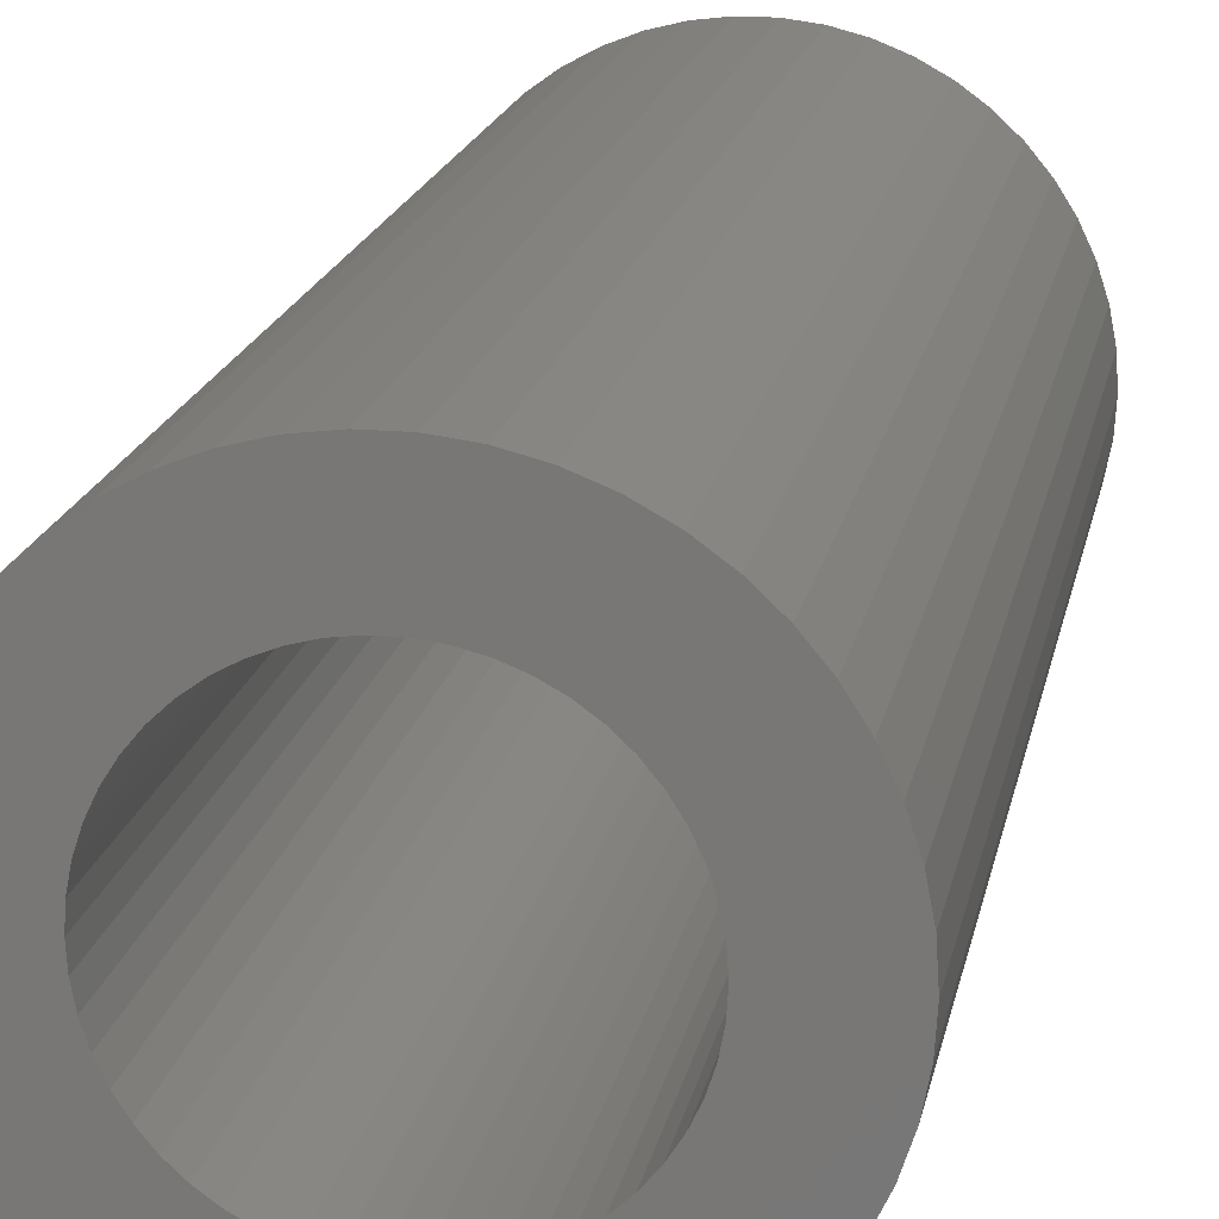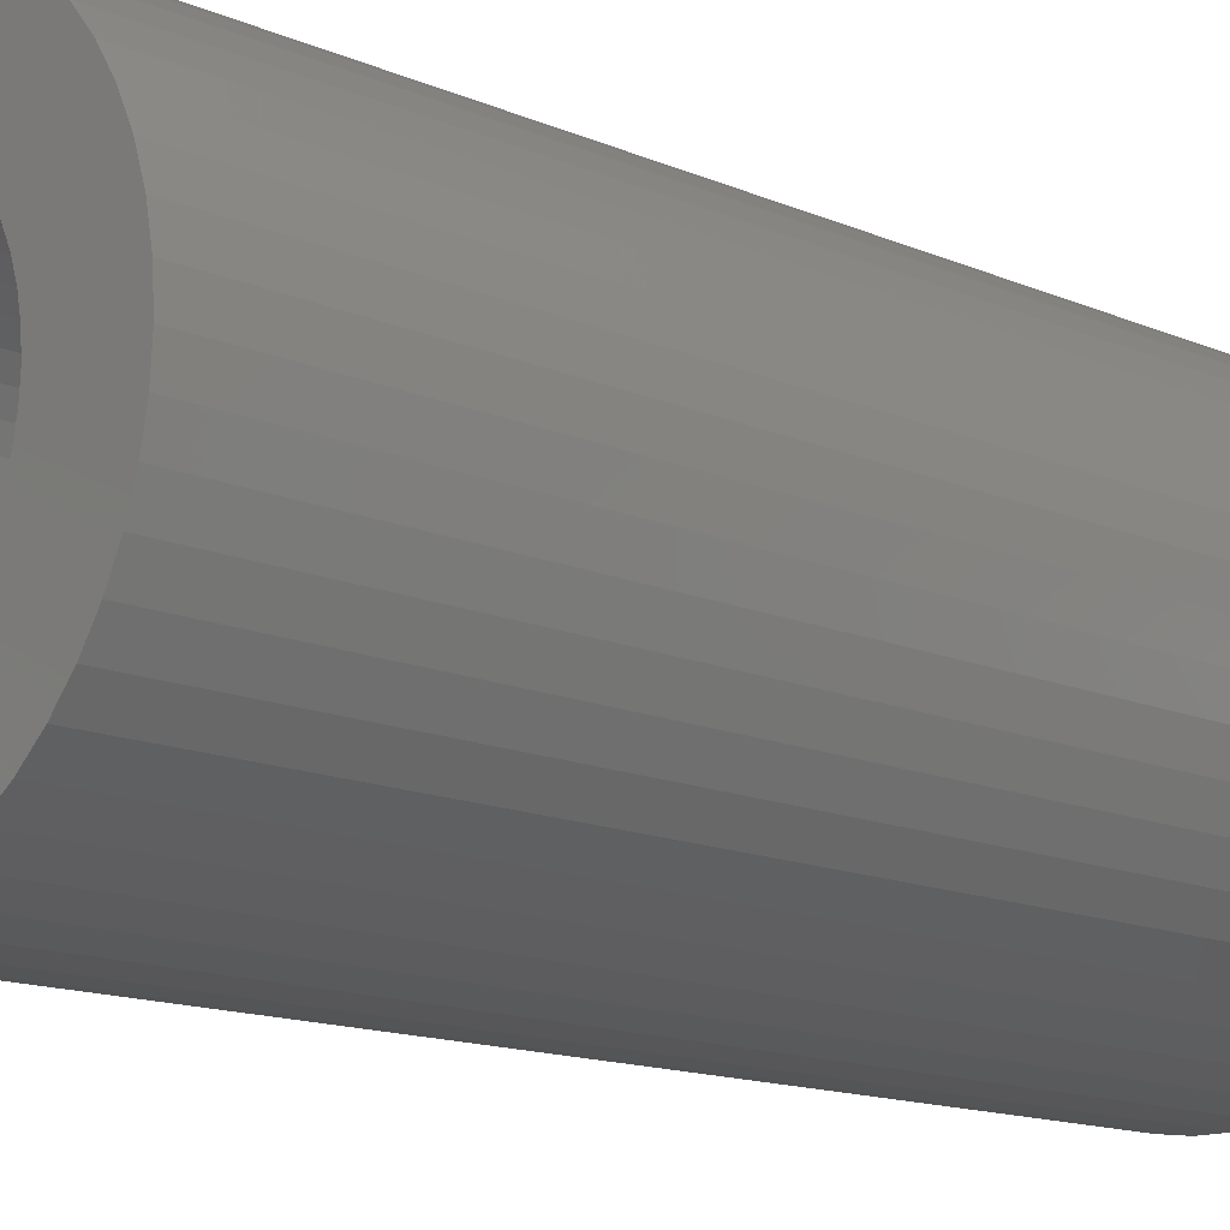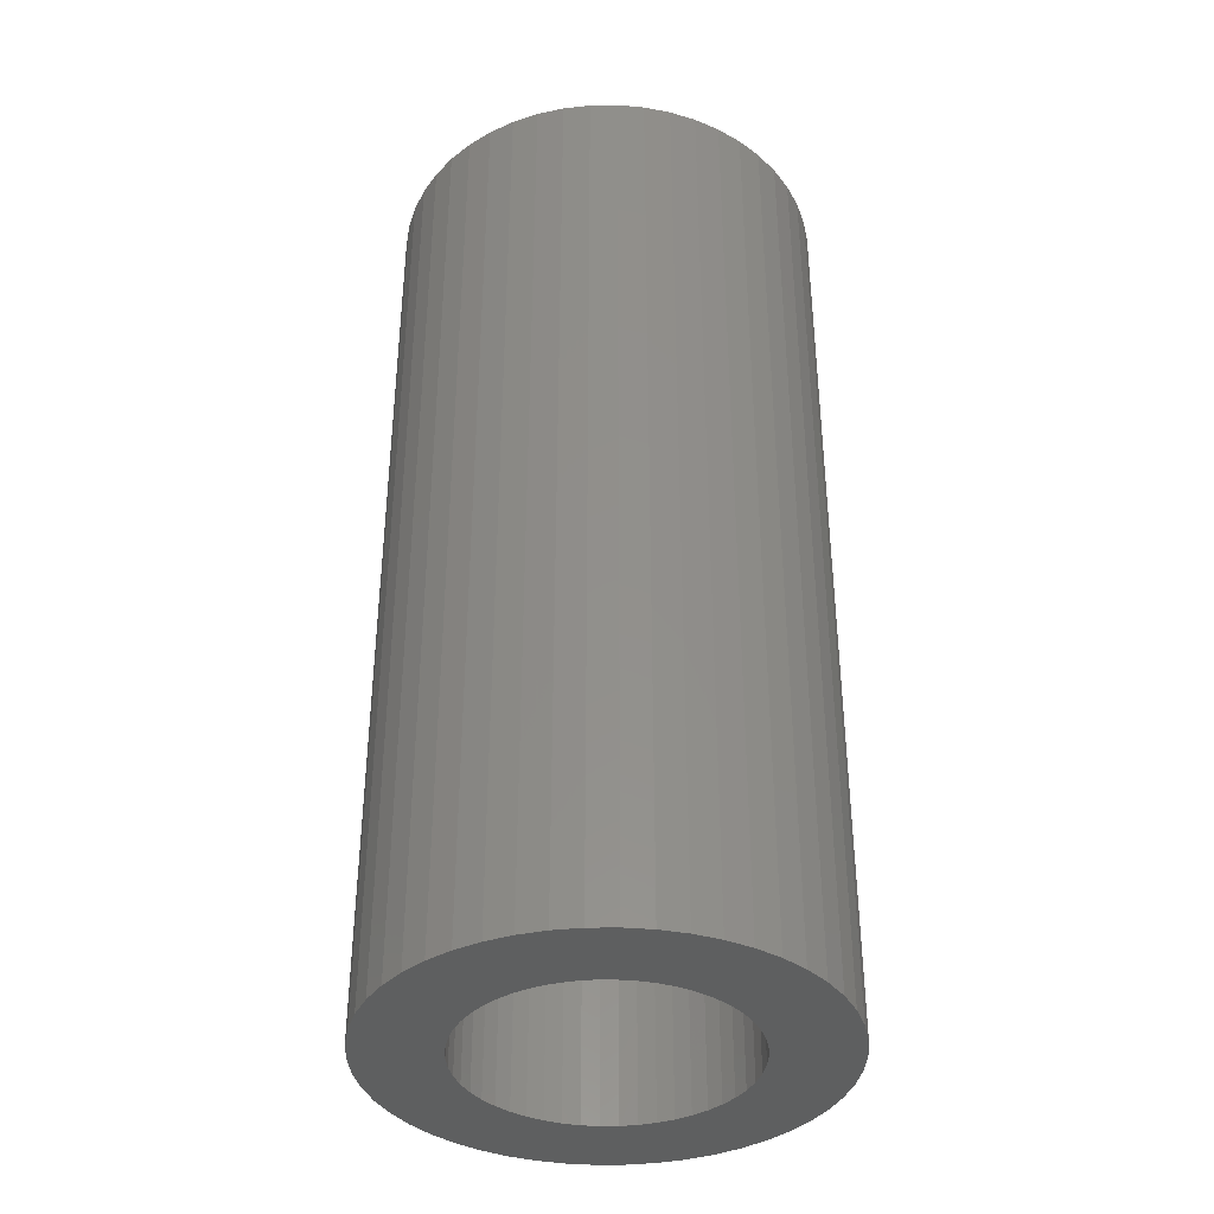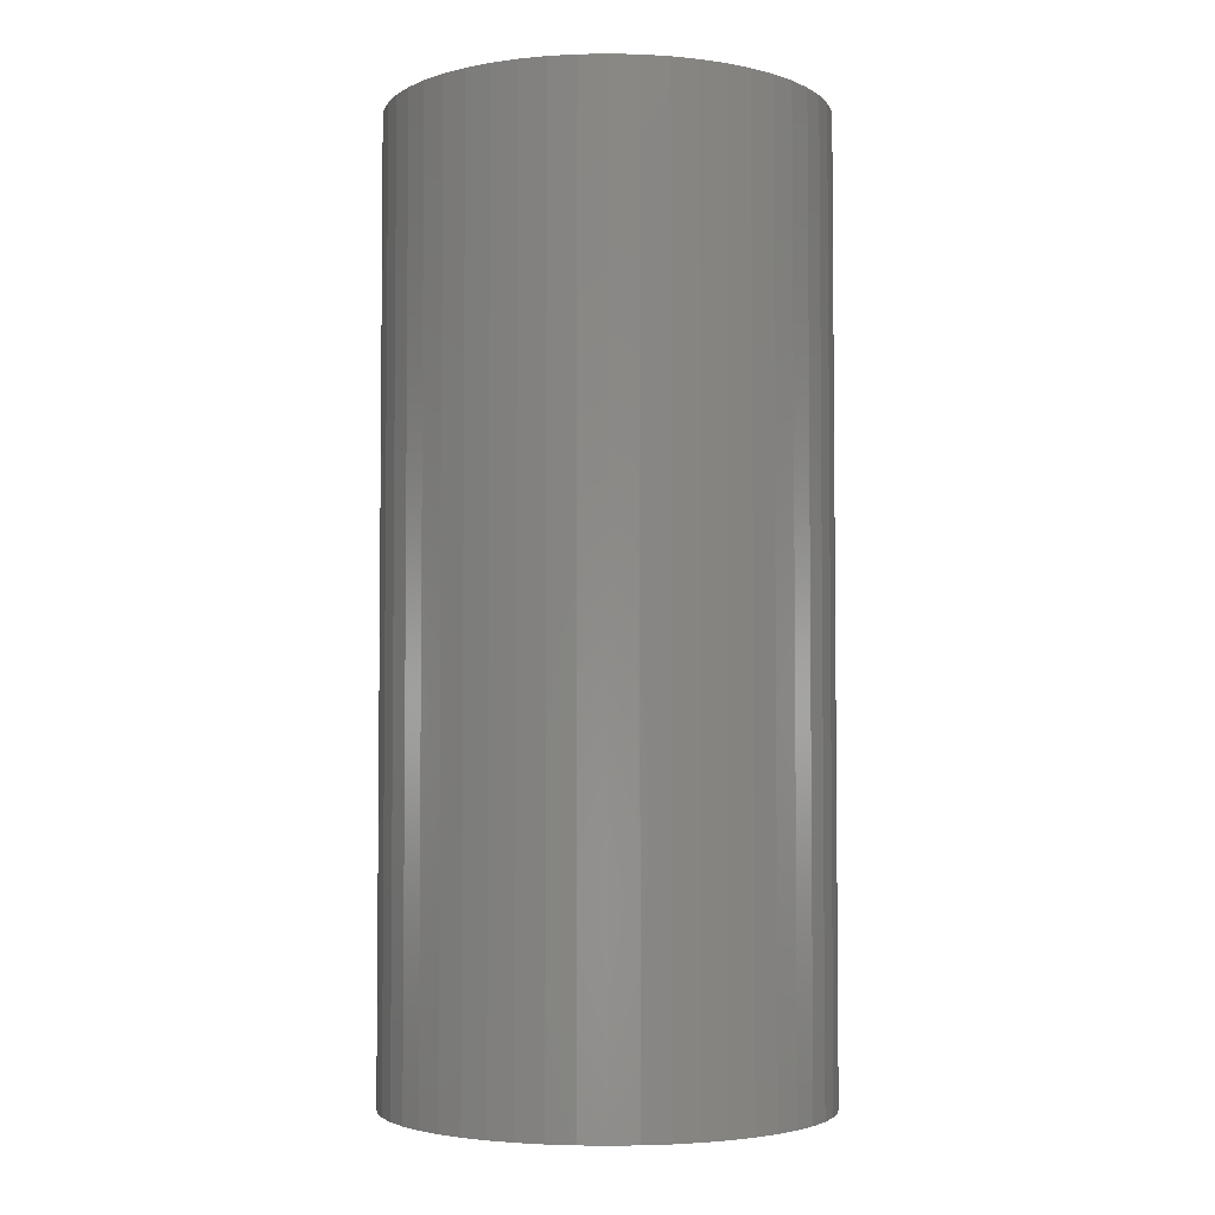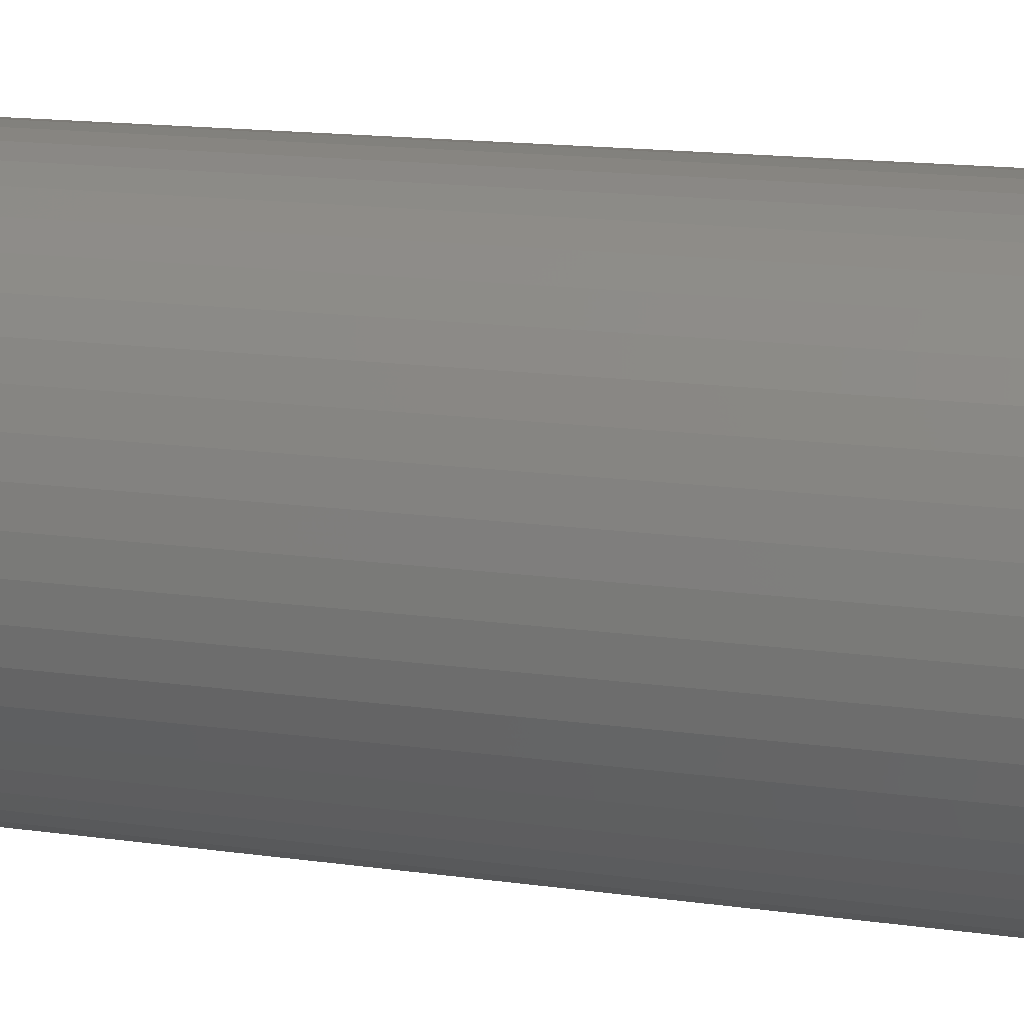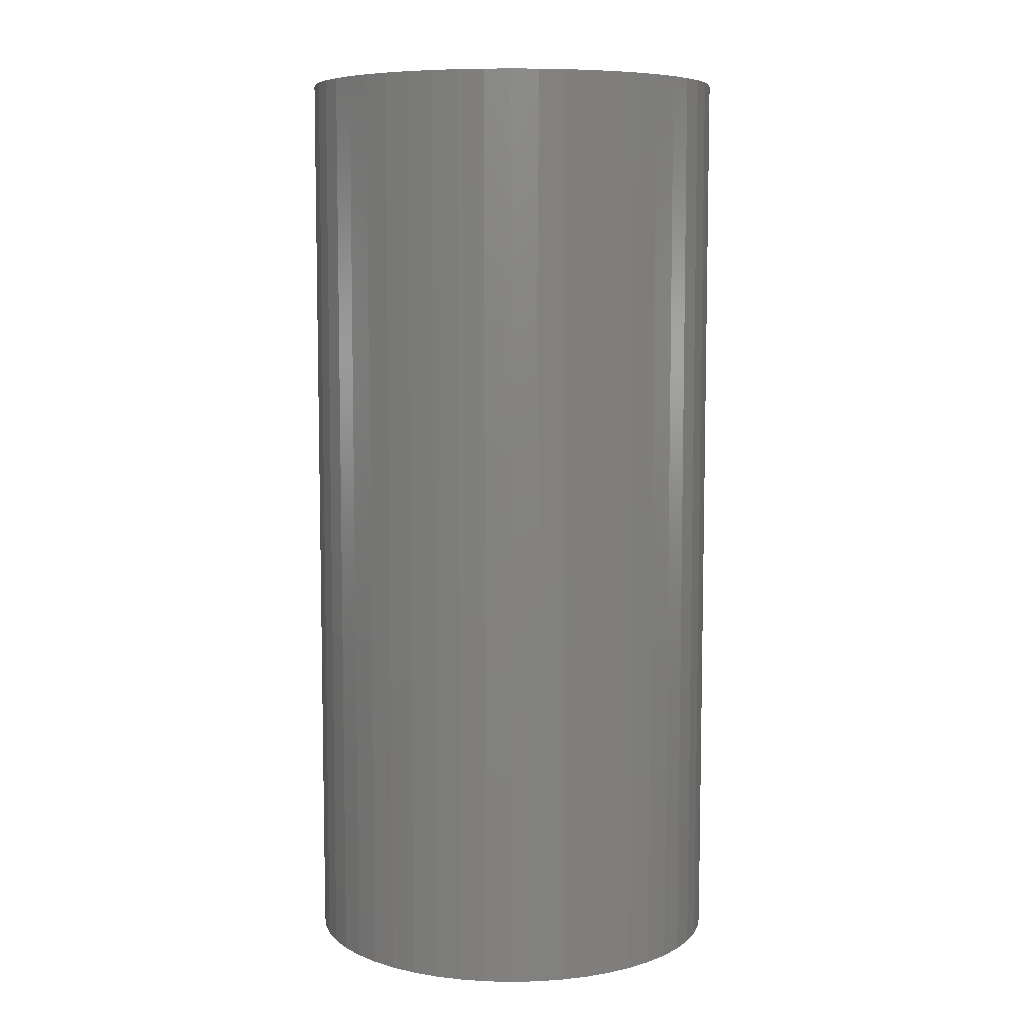
<metadata>
{"format":"stl","ext":"stl","renderer":"f3d","projection":"perspective","resolution":1024,"background":"white","views":[{"elev":17.4,"azim":-169.5,"up":"+Y"},{"elev":-13.3,"azim":-135.3,"up":"+Y"},{"elev":-37.5,"azim":-157.5,"up":"+Z"},{"elev":-3.7,"azim":46.6,"up":"+Z"},{"elev":15.2,"azim":-73.2,"up":"+Y"},{"elev":7.4,"azim":39.8,"up":"+Z"}]}
</metadata>
<code>
# stl→obj: 200 verts, 400 faces
v 14.5 0 31.5
v 14.39 1.817 -31.5
v 14.39 1.817 31.5
v 14.5 0 -31.5
v -14.5 0 -31.5
v -14.39 1.817 31.5
v -14.39 1.817 -31.5
v -14.5 0 31.5
v 0.9105 14.47 -31.5
v -0.9105 14.47 31.5
v 0.9105 14.47 31.5
v -0.9105 14.47 -31.5
v -0.9105 -14.47 -31.5
v 0.9105 -14.47 31.5
v -0.9105 -14.47 31.5
v 0.9105 -14.47 -31.5
v 10.57 9.926 -31.5
v 9.243 11.17 31.5
v 10.57 9.926 31.5
v 9.243 11.17 -31.5
v -9.243 11.17 -31.5
v -10.57 9.926 31.5
v -9.243 11.17 31.5
v -10.57 9.926 -31.5
v -4.481 13.79 -31.5
v -6.174 13.12 31.5
v -4.481 13.79 31.5
v -6.174 13.12 -31.5
v 13.48 5.338 31.5
v 12.71 6.985 -31.5
v 12.71 6.985 31.5
v 13.48 5.338 -31.5
v 14.04 3.606 -31.5
v 14.04 3.606 31.5
v 6.174 13.12 -31.5
v 4.481 13.79 31.5
v 6.174 13.12 31.5
v 4.481 13.79 -31.5
v 2.717 14.24 31.5
v 2.717 14.24 -31.5
v 7.769 12.24 -31.5
v 7.769 12.24 31.5
v -13.48 5.338 -31.5
v -12.71 6.985 31.5
v -12.71 6.985 -31.5
v -13.48 5.338 31.5
v -14.04 3.606 -31.5
v -14.04 3.606 31.5
v -2.717 14.24 31.5
v -2.717 14.24 -31.5
v 2.717 -14.24 31.5
v 2.717 -14.24 -31.5
v 11.73 8.523 31.5
v 11.73 8.523 -31.5
v -11.73 8.523 31.5
v -11.73 8.523 -31.5
v 9 0 31.5
v 8.929 1.128 31.5
v 14.39 -1.817 31.5
v 8.717 2.238 31.5
v 8.929 -1.128 31.5
v 8.368 3.313 31.5
v 14.04 -3.606 31.5
v 7.887 4.336 31.5
v 8.717 -2.238 31.5
v 7.281 5.29 31.5
v 13.48 -5.338 31.5
v 6.561 6.161 31.5
v 8.368 -3.313 31.5
v 12.71 -6.985 31.5
v 5.737 6.935 31.5
v 4.822 7.599 31.5
v 3.832 8.143 31.5
v 2.781 8.56 31.5
v 1.686 8.841 31.5
v 0.5651 8.982 31.5
v -0.5651 8.982 31.5
v -1.686 8.841 31.5
v -2.781 8.56 31.5
v -3.832 8.143 31.5
v -4.822 7.599 31.5
v -7.769 12.24 31.5
v -5.737 6.935 31.5
v -6.561 6.161 31.5
v -7.281 5.29 31.5
v -7.887 4.336 31.5
v -8.368 3.313 31.5
v 7.887 -4.336 31.5
v 11.73 -8.523 31.5
v 7.281 -5.29 31.5
v 10.57 -9.926 31.5
v 6.561 -6.161 31.5
v 9.243 -11.17 31.5
v 5.737 -6.935 31.5
v 7.769 -12.24 31.5
v 4.822 -7.599 31.5
v 6.174 -13.12 31.5
v 3.832 -8.143 31.5
v 4.481 -13.79 31.5
v 2.781 -8.56 31.5
v 1.686 -8.841 31.5
v 0.5651 -8.982 31.5
v -0.5651 -8.982 31.5
v -1.686 -8.841 31.5
v -2.717 -14.24 31.5
v -2.781 -8.56 31.5
v -4.481 -13.79 31.5
v -3.832 -8.143 31.5
v -6.174 -13.12 31.5
v -4.822 -7.599 31.5
v -7.769 -12.24 31.5
v -5.737 -6.935 31.5
v -9.243 -11.17 31.5
v -6.561 -6.161 31.5
v -10.57 -9.926 31.5
v -7.281 -5.29 31.5
v -11.73 -8.523 31.5
v -7.887 -4.336 31.5
v -12.71 -6.985 31.5
v -8.368 -3.313 31.5
v -13.48 -5.338 31.5
v -8.717 -2.238 31.5
v -14.04 -3.606 31.5
v -8.929 -1.128 31.5
v -14.39 -1.817 31.5
v -9 0 31.5
v -8.717 2.238 31.5
v -8.929 1.128 31.5
v -7.769 12.24 -31.5
v 14.39 -1.817 -31.5
v 14.04 -3.606 -31.5
v -10.57 -9.926 -31.5
v -9.243 -11.17 -31.5
v -12.71 -6.985 -31.5
v -13.48 -5.338 -31.5
v -11.73 -8.523 -31.5
v 9 0 -31.5
v 8.929 -1.128 -31.5
v 8.717 -2.238 -31.5
v 13.48 -5.338 -31.5
v 8.929 1.128 -31.5
v 8.368 -3.313 -31.5
v 12.71 -6.985 -31.5
v 7.887 -4.336 -31.5
v 11.73 -8.523 -31.5
v 8.717 2.238 -31.5
v 7.281 -5.29 -31.5
v 10.57 -9.926 -31.5
v 6.561 -6.161 -31.5
v 9.243 -11.17 -31.5
v 8.368 3.313 -31.5
v 5.737 -6.935 -31.5
v 7.769 -12.24 -31.5
v 4.822 -7.599 -31.5
v 6.174 -13.12 -31.5
v 3.832 -8.143 -31.5
v 4.481 -13.79 -31.5
v 2.781 -8.56 -31.5
v 1.686 -8.841 -31.5
v 0.5651 -8.982 -31.5
v -0.5651 -8.982 -31.5
v -1.686 -8.841 -31.5
v -2.717 -14.24 -31.5
v -2.781 -8.56 -31.5
v -4.481 -13.79 -31.5
v -3.832 -8.143 -31.5
v -6.174 -13.12 -31.5
v -4.822 -7.599 -31.5
v -7.769 -12.24 -31.5
v -5.737 -6.935 -31.5
v -6.561 -6.161 -31.5
v -7.281 -5.29 -31.5
v -7.887 -4.336 -31.5
v -8.368 -3.313 -31.5
v 7.887 4.336 -31.5
v 7.281 5.29 -31.5
v 6.561 6.161 -31.5
v 5.737 6.935 -31.5
v 4.822 7.599 -31.5
v 3.832 8.143 -31.5
v 2.781 8.56 -31.5
v 1.686 8.841 -31.5
v 0.5651 8.982 -31.5
v -0.5651 8.982 -31.5
v -1.686 8.841 -31.5
v -2.781 8.56 -31.5
v -3.832 8.143 -31.5
v -4.822 7.599 -31.5
v -5.737 6.935 -31.5
v -6.561 6.161 -31.5
v -7.281 5.29 -31.5
v -7.887 4.336 -31.5
v -8.368 3.313 -31.5
v -8.717 2.238 -31.5
v -8.929 1.128 -31.5
v -9 0 -31.5
v -8.717 -2.238 -31.5
v -14.04 -3.606 -31.5
v -8.929 -1.128 -31.5
v -14.39 -1.817 -31.5
f 1 2 3
f 2 1 4
f 5 6 7
f 6 5 8
f 9 10 11
f 10 9 12
f 13 14 15
f 14 13 16
f 17 18 19
f 18 17 20
f 21 22 23
f 22 21 24
f 25 26 27
f 26 25 28
f 29 30 31
f 30 29 32
f 3 33 34
f 33 3 2
f 35 36 37
f 36 35 38
f 38 39 36
f 39 38 40
f 41 37 42
f 37 41 35
f 43 44 45
f 44 43 46
f 47 46 43
f 46 47 48
f 12 49 10
f 49 12 50
f 16 51 14
f 51 16 52
f 34 32 29
f 32 34 33
f 53 17 19
f 17 53 54
f 31 54 53
f 54 31 30
f 40 11 39
f 11 40 9
f 20 42 18
f 42 20 41
f 45 55 56
f 55 45 44
f 56 22 24
f 22 56 55
f 7 48 47
f 48 7 6
f 57 1 3
f 58 3 34
f 1 57 59
f 60 34 29
f 61 59 57
f 62 29 31
f 59 61 63
f 64 31 53
f 65 63 61
f 66 53 19
f 63 65 67
f 68 19 18
f 69 67 65
f 67 69 70
f 3 58 57
f 34 60 58
f 29 62 60
f 31 64 62
f 71 18 42
f 53 66 64
f 19 68 66
f 72 42 37
f 18 71 68
f 42 72 71
f 73 37 36
f 37 73 72
f 36 74 73
f 39 74 36
f 39 75 74
f 11 75 39
f 11 76 75
f 11 77 76
f 10 77 11
f 10 78 77
f 49 78 10
f 49 79 78
f 27 79 49
f 79 27 80
f 26 80 27
f 80 26 81
f 82 81 26
f 81 82 83
f 23 83 82
f 83 23 84
f 22 84 23
f 84 22 85
f 55 85 22
f 85 55 86
f 86 44 87
f 44 86 55
f 88 70 69
f 70 88 89
f 90 89 88
f 89 90 91
f 92 91 90
f 91 92 93
f 94 93 92
f 93 94 95
f 96 95 94
f 95 96 97
f 98 97 96
f 97 98 99
f 100 99 98
f 100 51 99
f 101 51 100
f 101 14 51
f 102 14 101
f 103 14 102
f 103 15 14
f 104 15 103
f 104 105 15
f 106 105 104
f 107 106 108
f 106 107 105
f 109 108 110
f 111 110 112
f 108 109 107
f 113 112 114
f 115 114 116
f 110 111 109
f 117 116 118
f 119 118 120
f 121 120 122
f 123 122 124
f 112 113 111
f 125 124 126
f 46 87 44
f 87 46 127
f 114 115 113
f 48 127 46
f 116 117 115
f 127 48 128
f 118 119 117
f 6 128 48
f 120 121 119
f 128 6 126
f 122 123 121
f 8 126 6
f 124 125 123
f 126 8 125
f 28 82 26
f 82 28 129
f 129 23 82
f 23 129 21
f 50 27 49
f 27 50 25
f 59 4 1
f 4 59 130
f 63 130 59
f 130 63 131
f 132 113 115
f 113 132 133
f 134 121 135
f 121 134 119
f 136 119 134
f 119 136 117
f 137 4 130
f 138 130 131
f 4 137 2
f 139 131 140
f 141 2 137
f 142 140 143
f 2 141 33
f 144 143 145
f 146 33 141
f 147 145 148
f 33 146 32
f 149 148 150
f 151 32 146
f 32 151 30
f 130 138 137
f 131 139 138
f 140 142 139
f 143 144 142
f 152 150 153
f 145 147 144
f 148 149 147
f 154 153 155
f 150 152 149
f 153 154 152
f 156 155 157
f 155 156 154
f 157 158 156
f 52 158 157
f 52 159 158
f 16 159 52
f 16 160 159
f 16 161 160
f 13 161 16
f 13 162 161
f 163 162 13
f 163 164 162
f 165 164 163
f 164 165 166
f 167 166 165
f 166 167 168
f 169 168 167
f 168 169 170
f 133 170 169
f 170 133 171
f 132 171 133
f 171 132 172
f 136 172 132
f 172 136 173
f 173 134 174
f 134 173 136
f 175 30 151
f 30 175 54
f 176 54 175
f 54 176 17
f 177 17 176
f 17 177 20
f 178 20 177
f 20 178 41
f 179 41 178
f 41 179 35
f 180 35 179
f 35 180 38
f 181 38 180
f 181 40 38
f 182 40 181
f 182 9 40
f 183 9 182
f 184 9 183
f 184 12 9
f 185 12 184
f 185 50 12
f 186 50 185
f 25 186 187
f 186 25 50
f 28 187 188
f 129 188 189
f 187 28 25
f 21 189 190
f 24 190 191
f 188 129 28
f 56 191 192
f 45 192 193
f 43 193 194
f 47 194 195
f 189 21 129
f 7 195 196
f 135 174 134
f 174 135 197
f 190 24 21
f 198 197 135
f 191 56 24
f 197 198 199
f 192 45 56
f 200 199 198
f 193 43 45
f 199 200 196
f 194 47 43
f 5 196 200
f 195 7 47
f 196 5 7
f 155 95 97
f 95 155 153
f 70 140 67
f 140 70 143
f 132 117 136
f 117 132 115
f 135 123 198
f 123 135 121
f 150 91 93
f 91 150 148
f 157 97 99
f 97 157 155
f 52 99 51
f 99 52 157
f 89 143 70
f 143 89 145
f 91 145 89
f 145 91 148
f 67 131 63
f 131 67 140
f 163 15 105
f 15 163 13
f 167 107 109
f 107 167 165
f 165 105 107
f 105 165 163
f 198 125 200
f 125 198 123
f 200 8 5
f 8 200 125
f 153 93 95
f 93 153 150
f 169 109 111
f 109 169 167
f 133 111 113
f 111 133 169
f 175 66 176
f 66 175 64
f 182 74 75
f 74 182 181
f 181 73 74
f 73 181 180
f 187 79 80
f 79 187 186
f 87 192 86
f 192 87 193
f 139 61 138
f 61 139 65
f 180 72 73
f 72 180 179
f 128 194 127
f 194 128 195
f 85 190 84
f 190 85 191
f 186 78 79
f 78 186 185
f 190 83 84
f 83 190 189
f 137 58 141
f 58 137 57
f 142 65 139
f 65 142 69
f 178 68 71
f 68 178 177
f 184 76 77
f 76 184 183
f 179 71 72
f 71 179 178
f 126 195 128
f 195 126 196
f 127 193 87
f 193 127 194
f 86 191 85
f 191 86 192
f 185 77 78
f 77 185 184
f 189 81 83
f 81 189 188
f 188 80 81
f 80 188 187
f 147 88 144
f 88 147 90
f 160 103 102
f 103 160 161
f 159 102 101
f 102 159 160
f 151 64 175
f 64 151 62
f 146 62 151
f 62 146 60
f 141 60 146
f 60 141 58
f 176 68 177
f 68 176 66
f 183 75 76
f 75 183 182
f 138 57 137
f 57 138 61
f 149 90 147
f 90 149 92
f 144 69 142
f 69 144 88
f 116 173 118
f 173 116 172
f 118 174 120
f 174 118 173
f 156 100 98
f 100 156 158
f 158 101 100
f 101 158 159
f 149 94 92
f 94 149 152
f 164 108 106
f 108 164 166
f 162 106 104
f 106 162 164
f 124 196 126
f 196 124 199
f 114 172 116
f 172 114 171
f 170 114 112
f 114 170 171
f 152 96 94
f 96 152 154
f 154 98 96
f 98 154 156
f 168 112 110
f 112 168 170
f 161 104 103
f 104 161 162
f 120 197 122
f 197 120 174
f 122 199 124
f 199 122 197
f 166 110 108
f 110 166 168

</code>
